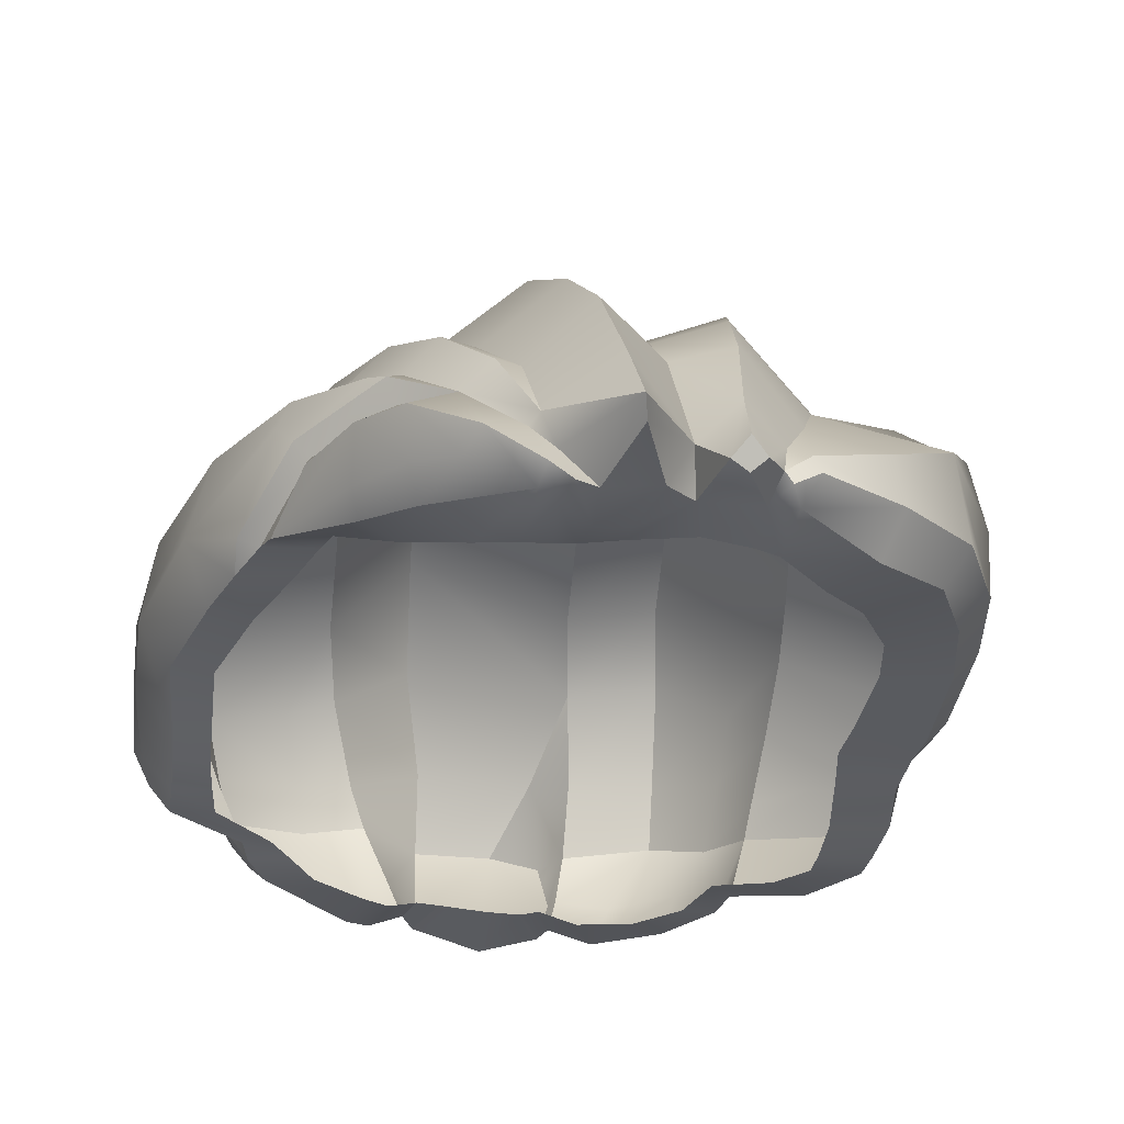
<metadata>
{"format":"obj","ext":"obj","renderer":"f3d","projection":"perspective","resolution":1024,"background":"white","views":[{"elev":-33.7,"azim":168.9,"up":"+Y"}]}
</metadata>
<code>
g Top1_LP
v -0.04613 1.734 -0.06022
v -0.05752 1.728 -0.05834
v -0.05618 1.73 -0.06541
v -0.008225 1.685 -0.1313
v -0.006047 1.686 -0.118
v -0.004769 1.692 -0.1234
v -0.006047 1.686 -0.118
v -0.0002343 1.684 -0.1228
v -0.004769 1.692 -0.1234
v 0.01178 1.699 0.05757
v 0.01397 1.69 0.04499
v 1.826e-05 1.686 0.04608
v -0.002042 1.7 0.05701
v -0.004761 1.717 0.06361
v 0.01113 1.717 0.06433
v -0.01533 1.701 0.05252
v -0.01121 1.689 0.04308
v -0.01455 1.713 0.06029
v -0.01121 1.689 0.04308
v -0.01322 1.69 0.04138
v -0.01638 1.701 0.04965
v -0.01533 1.701 0.05252
v -0.01815 1.712 0.0508
v -0.01455 1.713 0.06029
v -0.01093 1.728 0.05127
v -0.004761 1.717 0.06361
v -0.01835 1.725 0.04567
v -0.01609 1.741 0.03445
v 0.01178 1.699 0.05757
v 0.01641 1.691 0.04181
v 0.01397 1.69 0.04499
v 0.01885 1.7 0.04716
v 0.01113 1.717 0.06433
v 0.02394 1.714 0.05033
v 0.02719 1.723 0.04911
v 0.01167 1.733 0.06005
v 0.03242 1.737 0.03974
v 0.01619 1.752 0.04957
v 0.03531 1.747 0.02724
v 0.01897 1.767 0.029
v 0.03739 1.754 0.0008024
v 0.02149 1.772 0.004689
v 0.03584 1.754 -0.02697
v 0.02004 1.771 -0.02636
v 0.03377 1.749 -0.05675
v 0.01672 1.763 -0.05739
v 0.01515 1.751 -0.08735
v 0.03115 1.736 -0.08357
v 0.02593 1.724 -0.1009
v 0.01216 1.735 -0.1076
v 0.02104 1.71 -0.1155
v 0.01017 1.72 -0.1232
v 0.01954 1.695 -0.1239
v 0.007865 1.7 -0.1339
v 0.006933 1.688 -0.1409
v -0.004769 1.692 -0.1234
v 0.006933 1.688 -0.1409
v 0.007865 1.7 -0.1339
v -0.002472 1.713 -0.1163
v 0.01017 1.72 -0.1232
v -0.002693 1.727 -0.1032
v 0.01216 1.735 -0.1076
v -0.004485 1.741 -0.08537
v 0.01515 1.751 -0.08735
v -0.006448 1.753 -0.05645
v 0.01672 1.763 -0.05739
v -0.007199 1.759 -0.02564
v 0.02004 1.771 -0.02636
v -0.01117 1.758 0.0004489
v 0.02149 1.772 0.004689
v -0.01339 1.751 0.02126
v 0.01897 1.767 0.029
v -0.01609 1.741 0.03445
v 0.01619 1.752 0.04957
v -0.01093 1.728 0.05127
v 0.01167 1.733 0.06005
v 0.01113 1.717 0.06433
v -0.004761 1.717 0.06361
v 0.01885 1.7 0.04716
v 0.02302 1.688 0.04321
v 0.01641 1.691 0.04181
v 0.02552 1.699 0.04854
v 0.02394 1.714 0.05033
v 0.02752 1.688 0.04104
v 0.03645 1.712 0.05169
v 0.04771 1.697 0.03961
v 0.052 1.708 0.04201
v 0.02719 1.723 0.04911
v 0.03645 1.712 0.05169
v 0.02394 1.714 0.05033
v 0.03862 1.721 0.04804
v 0.052 1.708 0.04201
v 0.05508 1.715 0.03817
v 0.03242 1.737 0.03974
v 0.05867 1.726 0.03061
v 0.04248 1.733 0.03953
v 0.03531 1.747 0.02724
v 0.06087 1.737 0.01864
v 0.05846 1.746 -0.00249
v 0.03739 1.754 0.0008024
v 0.05191 1.748 -0.02934
v 0.03584 1.754 -0.02697
v 0.0456 1.745 -0.05826
v 0.03377 1.749 -0.05675
v 0.03115 1.736 -0.08357
v 0.03878 1.735 -0.08463
v 0.02593 1.724 -0.1009
v 0.03251 1.723 -0.1035
v 0.02104 1.71 -0.1155
v 0.02556 1.71 -0.1169
v 0.01954 1.695 -0.1239
v 0.06982 1.696 0.007168
v 0.06013 1.711 0.01332
v 0.07345 1.701 0.003314
v 0.05588 1.703 0.01839
v 0.05087 1.691 0.0176
v 0.06573 1.69 0.00564
v 0.06175 1.719 0.002173
v 0.07345 1.701 0.003314
v 0.06013 1.711 0.01332
v 0.07482 1.709 -0.007088
v 0.06281 1.724 -0.009363
v 0.07558 1.716 -0.01762
v 0.06129 1.73 -0.03025
v 0.07334 1.722 -0.03524
v 0.05566 1.729 -0.05722
v 0.06586 1.723 -0.06148
v 0.04734 1.724 -0.08348
v 0.05492 1.72 -0.08541
v 0.03842 1.715 -0.1021
v 0.04408 1.714 -0.1022
v 0.04151 1.712 -0.1059
v 0.03067 1.705 -0.1129
v 0.04531 1.688 0.02708
v 0.02752 1.688 0.04104
v 0.04771 1.697 0.03961
v 0.05184 1.698 0.03374
v 0.04948 1.689 0.02127
v 0.052 1.708 0.04201
v 0.05556 1.699 0.02486
v 0.05508 1.715 0.03817
v 0.05817 1.706 0.02475
v 0.05867 1.726 0.03061
v 0.06146 1.715 0.01877
v 0.06351 1.724 0.007787
v 0.06087 1.737 0.01864
v 0.05846 1.746 -0.00249
v 0.06335 1.729 -0.006975
v 0.05191 1.748 -0.02934
v 0.06129 1.73 -0.03025
v 0.0456 1.745 -0.05826
v 0.05566 1.729 -0.05722
v 0.03878 1.735 -0.08463
v 0.04734 1.724 -0.08348
v 0.03251 1.723 -0.1035
v 0.03842 1.715 -0.1021
v 0.02556 1.71 -0.1169
v 0.03067 1.705 -0.1129
v 0.01954 1.695 -0.1239
v 0.0211 1.693 -0.1221
v 0.01676 1.689 -0.123
v 0.006933 1.688 -0.1409
v 0.01018 1.682 -0.1232
v 0.006148 1.684 -0.1384
v 0.06335 1.729 -0.006975
v 0.06129 1.73 -0.03025
v 0.06281 1.724 -0.009363
v 0.06175 1.719 0.002173
v 0.06351 1.724 0.007787
v 0.06013 1.711 0.01332
v 0.06146 1.715 0.01877
v 0.05588 1.703 0.01839
v 0.05817 1.706 0.02475
v 0.05556 1.699 0.02486
v 0.05087 1.691 0.0176
v 0.04948 1.689 0.02127
v -0.01646 1.683 -0.1215
v -0.01148 1.683 -0.1303
v -0.01421 1.685 -0.1319
v -0.01797 1.687 -0.1268
v 0.04408 1.714 -0.1022
v 0.04151 1.712 -0.1059
v 0.05465 1.708 -0.09148
v 0.05721 1.714 -0.08586
v 0.05492 1.72 -0.08541
v 0.06165 1.698 -0.0753
v 0.06997 1.705 -0.06338
v 0.06117 1.695 -0.06927
v 0.06586 1.723 -0.06148
v 0.06461 1.694 -0.05865
v 0.07566 1.703 -0.0383
v 0.06949 1.695 -0.0377
v 0.07334 1.722 -0.03524
v 0.06757 1.692 -0.02207
v 0.07467 1.7 -0.02187
v 0.07558 1.716 -0.01762
v 0.06675 1.69 -0.01314
v 0.07482 1.709 -0.007088
v 0.07348 1.698 -0.01154
v 0.06605 1.689 -0.004479
v 0.07193 1.696 -0.002946
v 0.07345 1.701 0.003314
v 0.06573 1.69 0.00564
v 0.06982 1.696 0.007168
v 0.04151 1.712 -0.1059
v 0.03067 1.705 -0.1129
v 0.03937 1.707 -0.1048
v 0.05167 1.704 -0.09194
v 0.05465 1.708 -0.09148
v 0.06165 1.698 -0.0753
v 0.05775 1.696 -0.0772
v 0.06117 1.695 -0.06927
v 0.05641 1.695 -0.08021
v 0.05775 1.696 -0.0772
v 0.05167 1.704 -0.09194
v 0.05266 1.701 -0.09382
v 0.03937 1.707 -0.1048
v 0.04637 1.702 -0.1067
v 0.03067 1.705 -0.1129
v 0.03955 1.698 -0.1177
v 0.02896 1.689 -0.127
v 0.0211 1.693 -0.1221
v 0.0192 1.682 -0.1285
v 0.01676 1.689 -0.123
v 0.0143 1.682 -0.1253
v 0.01018 1.682 -0.1232
v 0.04637 1.702 -0.1067
v 0.05641 1.695 -0.08021
v 0.05266 1.701 -0.09382
v 0.04584 1.692 -0.1028
v 0.04407 1.688 -0.09819
v 0.03861 1.69 -0.1139
v 0.03955 1.698 -0.1177
v 0.03602 1.685 -0.1094
v 0.03116 1.686 -0.1226
v 0.02896 1.689 -0.127
v 0.02002 1.68 -0.1241
v 0.0192 1.682 -0.1285
v -0.01157 1.698 -0.1283
v -0.01099 1.688 -0.1339
v -0.008225 1.685 -0.1313
v -0.004769 1.692 -0.1234
v -0.002472 1.713 -0.1163
v -0.01371 1.716 -0.1188
v -0.002693 1.727 -0.1032
v -0.01531 1.73 -0.108
v -0.004485 1.741 -0.08537
v -0.01991 1.747 -0.08926
v -0.006448 1.753 -0.05645
v -0.02522 1.759 -0.05886
v -0.007199 1.759 -0.02564
v -0.02694 1.765 -0.02618
v -0.01117 1.758 0.0004489
v -0.02994 1.764 9.801e-06
v -0.01339 1.751 0.02126
v -0.03234 1.756 0.02166
v -0.01609 1.741 0.03445
v -0.03523 1.746 0.0351
v -0.01835 1.725 0.04567
v -0.03651 1.728 0.04608
v -0.01815 1.712 0.0508
v -0.03658 1.715 0.05023
v -0.01157 1.698 -0.1283
v -0.01421 1.685 -0.1319
v -0.01099 1.688 -0.1339
v -0.01918 1.693 -0.1245
v -0.01797 1.687 -0.1268
v -0.01371 1.716 -0.1188
v -0.02611 1.707 -0.1118
v -0.03072 1.718 -0.1007
v -0.01531 1.73 -0.108
v -0.03718 1.732 -0.08252
v -0.01991 1.747 -0.08926
v -0.02522 1.759 -0.05886
v -0.04613 1.734 -0.06022
v -0.02694 1.765 -0.02618
v -0.04822 1.744 -0.02642
v -0.02994 1.764 9.801e-06
v -0.0517 1.742 -0.009599
v -0.03234 1.756 0.02166
v -0.04454 1.746 0.01479
v -0.05348 1.735 0.003607
v -0.03523 1.746 0.0351
v -0.0482 1.735 0.02479
v -0.05369 1.726 0.01657
v -0.03651 1.728 0.04608
v -0.04769 1.724 0.03422
v -0.03658 1.715 0.05023
v -0.05255 1.715 0.02565
v -0.04633 1.712 0.04235
v -0.05166 1.708 0.02909
v -0.01148 1.683 -0.1303
v -0.008225 1.685 -0.1313
v -0.01099 1.688 -0.1339
v -0.01421 1.685 -0.1319
v -0.01638 1.701 0.04965
v -0.03658 1.715 0.05023
v -0.01815 1.712 0.0508
v -0.02751 1.7 0.04935
v -0.01322 1.69 0.04138
v -0.02186 1.687 0.04078
v -0.04633 1.712 0.04235
v -0.03967 1.7 0.04097
v -0.0351 1.688 0.03441
v -0.04404 1.689 0.02564
v -0.04802 1.699 0.03131
v -0.05166 1.708 0.02909
v -0.04559 1.69 0.0191
v -0.04559 1.69 0.0191
v -0.06399 1.705 0.02037
v -0.05166 1.708 0.02909
v -0.05851 1.687 0.01064
v -0.07284 1.702 0.01065
v -0.06659 1.687 -0.0002539
v -0.0742 1.707 0.004783
v -0.06399 1.705 0.02037
v -0.07284 1.702 0.01065
v -0.06256 1.714 0.01647
v -0.05166 1.708 0.02909
v -0.05255 1.715 0.02565
v -0.05369 1.726 0.01657
v -0.0756 1.712 -0.001325
v -0.05348 1.735 0.003607
v -0.07676 1.72 -0.01162
v -0.0517 1.742 -0.009599
v -0.07542 1.726 -0.02218
v -0.07185 1.731 -0.03406
v -0.04822 1.744 -0.02642
v -0.06588 1.735 -0.0486
v -0.05093 1.743 -0.04399
v -0.06015 1.736 -0.05672
v -0.05117 1.738 -0.06141
v -0.04822 1.744 -0.02642
v -0.05093 1.743 -0.04399
v -0.04613 1.734 -0.06022
v -0.05117 1.738 -0.06141
v -0.06659 1.687 -0.0002539
v -0.0742 1.707 0.004783
v -0.07284 1.702 0.01065
v -0.06701 1.687 -0.006552
v -0.06815 1.689 -0.0148
v -0.0756 1.712 -0.001325
v -0.06785 1.696 -0.02639
v -0.07676 1.72 -0.01162
v -0.06821 1.705 -0.03828
v -0.07542 1.726 -0.02218
v -0.06683 1.713 -0.04594
v -0.07185 1.731 -0.03406
v -0.06289 1.722 -0.05345
v -0.06588 1.735 -0.0486
v -0.05752 1.728 -0.05834
v -0.06015 1.736 -0.05672
v -0.05117 1.738 -0.06141
v -0.04613 1.734 -0.06022
v -0.06289 1.722 -0.05345
v -0.05618 1.73 -0.06541
v -0.05752 1.728 -0.05834
v -0.0643 1.724 -0.06637
v -0.0505 1.729 -0.08576
v -0.04613 1.734 -0.06022
v -0.03718 1.732 -0.08252
v -0.06281 1.722 -0.08716
v -0.03072 1.718 -0.1007
v -0.05432 1.712 -0.1037
v -0.02611 1.707 -0.1118
v -0.03952 1.701 -0.1161
v -0.02311 1.691 -0.1255
v -0.01918 1.693 -0.1245
v -0.01797 1.687 -0.1268
v -0.06683 1.713 -0.04594
v -0.0643 1.724 -0.06637
v -0.06289 1.722 -0.05345
v -0.0684 1.712 -0.06672
v -0.06281 1.722 -0.08716
v -0.06589 1.709 -0.08617
v -0.05432 1.712 -0.1037
v -0.0696 1.694 -0.04725
v -0.06888 1.694 -0.03785
v -0.06821 1.705 -0.03828
v -0.06785 1.696 -0.02639
v -0.06936 1.697 -0.06701
v -0.06576 1.696 -0.08438
v -0.05696 1.695 -0.1012
v -0.03952 1.701 -0.1161
v -0.04152 1.691 -0.1146
v -0.02311 1.691 -0.1255
v -0.02437 1.688 -0.1257
v -0.01797 1.687 -0.1268
v -0.01959 1.685 -0.1261
v -0.02437 1.688 -0.1257
v -0.02167 1.683 -0.1222
v -0.01959 1.685 -0.1261
v -0.04152 1.691 -0.1146
v -0.03829 1.684 -0.109
v -0.05696 1.695 -0.1012
v -0.05269 1.688 -0.09745
v -0.06576 1.696 -0.08438
v -0.06044 1.691 -0.0821
v -0.06936 1.697 -0.06701
v -0.06437 1.691 -0.06663
v -0.0696 1.694 -0.04725
v -0.0656 1.69 -0.04701
v -0.06888 1.694 -0.03785
v -0.06542 1.69 -0.03903
v -0.06785 1.696 -0.02639
v -0.06621 1.691 -0.02576
v -0.06815 1.689 -0.0148
v -0.004769 1.692 -0.1234
v -0.0002343 1.684 -0.1228
v 0.006148 1.684 -0.1384
v 0.006933 1.688 -0.1409
v 0.006148 1.684 -0.1384
v -0.0002343 1.684 -0.1228
v 0.01018 1.682 -0.1232
v 0.00939 1.681 -0.1138
v 0.0143 1.682 -0.1253
v 0.003059 1.683 -0.1132
v -0.006047 1.686 -0.118
v 0.00269 1.685 -0.1067
v -0.008768 1.685 -0.1097
v 0.01054 1.683 -0.1066
v 0.01671 1.679 -0.1226
v 0.0192 1.682 -0.1285
v 0.01432 1.682 -0.1069
v 0.0199 1.682 -0.1061
v 0.02002 1.68 -0.1241
v 0.02629 1.684 -0.1024
v 0.03602 1.685 -0.1094
v 0.0368 1.688 -0.0948
v 0.04407 1.688 -0.09819
v 0.04591 1.699 -0.07758
v 0.05641 1.695 -0.08021
v 0.04757 1.7 -0.07287
v 0.05775 1.696 -0.0772
v 0.05059 1.699 -0.06504
v 0.06117 1.695 -0.06927
v 0.05679 1.695 -0.0561
v 0.06461 1.694 -0.05865
v 0.06166 1.694 -0.03805
v 0.06949 1.695 -0.0377
v 0.06059 1.692 -0.02375
v 0.06757 1.692 -0.02207
v 0.0599 1.689 -0.01488
v 0.06675 1.69 -0.01314
v 0.0588 1.688 -0.008216
v 0.06605 1.689 -0.004479
v 0.05768 1.686 -0.002013
v 0.06573 1.69 0.00564
v 0.04625 1.687 0.009148
v 0.05087 1.691 0.0176
v 0.0419 1.687 0.01378
v 0.04948 1.689 0.02127
v 0.03667 1.686 0.02006
v 0.04531 1.688 0.02708
v 0.02631 1.685 0.02562
v 0.02752 1.688 0.04104
v 0.021 1.686 0.02804
v 0.02302 1.688 0.04321
v 0.01545 1.687 0.02838
v 0.01641 1.691 0.04181
v -0.01646 1.683 -0.1215
v -0.01797 1.687 -0.1268
v -0.01959 1.685 -0.1261
v -0.02167 1.683 -0.1222
v -0.0217 1.683 -0.1096
v -0.03829 1.684 -0.109
v -0.03212 1.684 -0.09936
v -0.05269 1.688 -0.09745
v -0.04117 1.687 -0.08988
v -0.06044 1.691 -0.0821
v -0.04851 1.689 -0.07759
v -0.06437 1.691 -0.06663
v -0.05098 1.69 -0.06638
v -0.0656 1.69 -0.04701
v -0.05181 1.69 -0.04849
v -0.06542 1.69 -0.03903
v -0.05195 1.691 -0.03715
v -0.06621 1.691 -0.02576
v -0.05368 1.689 -0.02837
v -0.06815 1.689 -0.0148
v -0.0552 1.686 -0.01836
v -0.06701 1.687 -0.006552
v -0.05542 1.685 -0.009728
v -0.06659 1.687 -0.0002539
v -0.05531 1.684 -0.004364
v -0.04963 1.685 0.002574
v -0.05851 1.687 0.01064
v -0.04559 1.69 0.0191
v -0.03976 1.687 0.01031
v -0.04404 1.689 0.02564
v -0.03587 1.686 0.01947
v -0.0351 1.688 0.03441
v -0.02745 1.685 0.02599
v -0.02186 1.687 0.04078
v -0.01673 1.686 0.02941
v -0.01322 1.69 0.04138
v -0.008935 1.687 0.02827
v -0.01121 1.689 0.04308
v -0.005276 1.687 0.02956
v 1.826e-05 1.686 0.04608
v 0.001524 1.687 0.02978
v -0.01148 1.683 -0.1303
v -0.006047 1.686 -0.118
v -0.008225 1.685 -0.1313
v -0.01737 1.683 -0.1104
v -0.008768 1.685 -0.1097
v 0.01084 1.687 0.02886
v 0.01397 1.69 0.04499
v 0.01641 1.691 0.04181
v 0.01545 1.687 0.02838
v 0.001524 1.687 0.02978
v 1.826e-05 1.686 0.04608
v 0.01397 1.69 0.04499
v 0.01084 1.687 0.02886
g Top1_LP_0
f 3 2 1
f 6 5 4
f 9 8 7
f 12 11 10
f 13 12 10
f 13 10 14
f 10 15 14
f 13 16 12
f 13 14 16
f 16 17 12
f 14 18 16
f 21 20 19
f 22 21 19
f 21 22 23
f 22 24 23
f 23 24 25
f 26 25 24
f 27 23 25
f 25 28 27
f 31 30 29
f 30 32 29
f 29 32 33
f 32 34 33
f 33 34 35
f 36 33 35
f 35 37 36
f 37 38 36
f 38 37 39
f 40 38 39
f 39 41 40
f 41 42 40
f 42 41 43
f 44 42 43
f 44 43 45
f 46 44 45
f 46 45 47
f 45 48 47
f 47 48 49
f 50 47 49
f 49 51 50
f 51 52 50
f 52 51 53
f 54 52 53
f 53 55 54
f 58 57 56
f 58 56 59
f 60 58 59
f 60 59 61
f 62 60 61
f 62 61 63
f 64 62 63
f 64 63 65
f 66 64 65
f 66 65 67
f 68 66 67
f 68 67 69
f 70 68 69
f 70 69 71
f 72 70 71
f 72 71 73
f 74 72 73
f 74 73 75
f 76 74 75
f 77 76 75
f 78 77 75
f 81 80 79
f 80 82 79
f 79 82 83
f 80 84 82
f 82 85 83
f 84 86 82
f 82 86 85
f 86 87 85
f 90 89 88
f 89 91 88
f 89 92 91
f 92 93 91
f 88 91 94
f 91 93 95
f 91 96 94
f 96 91 95
f 96 97 94
f 96 95 97
f 95 98 97
f 97 98 99
f 100 97 99
f 100 99 101
f 102 100 101
f 102 101 103
f 104 102 103
f 104 103 105
f 103 106 105
f 105 106 107
f 106 108 107
f 107 108 109
f 108 110 109
f 110 111 109
f 114 113 112
f 113 115 112
f 115 116 112
f 116 117 112
f 120 119 118
f 119 121 118
f 118 121 122
f 121 123 122
f 122 123 124
f 123 125 124
f 124 125 126
f 125 127 126
f 126 127 128
f 127 129 128
f 128 129 130
f 129 131 130
f 131 132 130
f 132 133 130
f 136 135 134
f 137 136 134
f 134 138 137
f 139 136 137
f 138 140 137
f 141 139 137
f 137 140 141
f 140 142 141
f 141 142 143
f 142 144 143
f 143 144 145
f 146 143 145
f 146 145 147
f 145 148 147
f 147 148 149
f 148 150 149
f 149 150 151
f 150 152 151
f 151 152 153
f 152 154 153
f 153 154 155
f 154 156 155
f 155 156 157
f 156 158 157
f 159 157 158
f 158 160 159
f 161 159 160
f 159 161 162
f 162 161 163
f 164 162 163
f 167 166 165
f 168 167 165
f 169 168 165
f 168 169 170
f 169 171 170
f 170 171 172
f 171 173 172
f 174 172 173
f 172 174 175
f 174 176 175
f 179 178 177
f 180 179 177
f 183 182 181
f 184 183 181
f 185 184 181
f 183 184 186
f 187 184 185
f 184 187 186
f 186 187 188
f 189 187 185
f 187 190 188
f 191 187 189
f 187 191 190
f 191 192 190
f 193 191 189
f 194 192 191
f 191 193 195
f 195 194 191
f 193 196 195
f 197 194 195
f 196 198 195
f 199 197 195
f 198 199 195
f 200 197 199
f 201 199 198
f 201 200 199
f 202 201 198
f 203 200 201
f 202 204 201
f 204 203 201
f 207 206 205
f 208 207 205
f 209 208 205
f 209 210 208
f 210 211 208
f 212 211 210
f 215 214 213
f 216 215 213
f 215 216 217
f 216 218 217
f 217 218 219
f 218 220 219
f 219 220 221
f 222 219 221
f 221 223 222
f 223 224 222
f 223 225 224
f 225 226 224
f 229 228 227
f 228 230 227
f 228 231 230
f 227 230 232
f 232 230 231
f 233 227 232
f 234 232 231
f 233 232 235
f 235 232 234
f 236 233 235
f 237 235 234
f 236 235 237
f 238 236 237
f 241 240 239
f 242 241 239
f 242 239 243
f 239 244 243
f 243 244 245
f 244 246 245
f 245 246 247
f 246 248 247
f 247 248 249
f 248 250 249
f 249 250 251
f 250 252 251
f 251 252 253
f 252 254 253
f 253 254 255
f 254 256 255
f 255 256 257
f 256 258 257
f 257 258 259
f 258 260 259
f 259 260 261
f 260 262 261
f 265 264 263
f 264 266 263
f 264 267 266
f 263 266 268
f 266 269 268
f 268 269 270
f 271 268 270
f 271 270 272
f 273 271 272
f 274 273 272
f 275 274 272
f 276 274 275
f 277 276 275
f 278 276 277
f 279 278 277
f 280 278 279
f 281 280 279
f 281 279 282
f 283 280 281
f 284 281 282
f 284 283 281
f 285 284 282
f 286 283 284
f 287 284 285
f 287 286 284
f 286 287 288
f 289 287 285
f 287 290 288
f 287 289 290
f 289 291 290
f 294 293 292
f 295 294 292
f 298 297 296
f 297 299 296
f 296 299 300
f 299 301 300
f 297 302 299
f 299 303 301
f 302 303 299
f 303 304 301
f 304 303 305
f 303 302 306
f 303 306 305
f 302 307 306
f 305 306 308
f 306 307 308
f 311 310 309
f 310 312 309
f 310 313 312
f 313 314 312
f 317 316 315
f 316 318 315
f 316 319 318
f 319 320 318
f 318 320 321
f 318 321 315
f 321 322 315
f 321 323 322
f 323 324 322
f 323 325 324
f 325 326 324
f 326 325 327
f 325 328 327
f 327 328 329
f 328 330 329
f 329 330 331
f 330 332 331
f 335 334 333
f 335 336 334
f 339 338 337
f 338 340 337
f 340 338 341
f 338 342 341
f 341 342 343
f 342 344 343
f 343 344 345
f 344 346 345
f 345 346 347
f 346 348 347
f 347 348 349
f 348 350 349
f 349 350 351
f 350 352 351
f 352 353 351
f 353 354 351
f 357 356 355
f 356 358 355
f 356 359 358
f 356 360 359
f 360 361 359
f 359 362 358
f 359 361 363
f 359 363 362
f 363 364 362
f 363 365 364
f 365 366 364
f 366 365 367
f 365 368 367
f 368 369 367
f 372 371 370
f 371 373 370
f 371 374 373
f 374 375 373
f 374 376 375
f 370 373 377
f 370 377 378
f 379 370 378
f 379 378 380
f 373 381 377
f 373 375 381
f 375 382 381
f 375 376 382
f 376 383 382
f 376 384 383
f 384 385 383
f 384 386 385
f 386 387 385
f 386 388 387
f 388 389 387
f 392 391 390
f 390 391 393
f 391 394 393
f 393 394 395
f 394 396 395
f 395 396 397
f 396 398 397
f 397 398 399
f 398 400 399
f 399 400 401
f 400 402 401
f 401 402 403
f 402 404 403
f 403 404 405
f 404 406 405
f 406 407 405
f 410 409 408
f 411 410 408
f 414 413 412
f 414 415 413
f 414 416 415
f 415 417 413
f 417 418 413
f 418 417 419
f 420 418 419
f 419 417 421
f 417 415 421
f 416 422 415
f 415 422 421
f 416 423 422
f 422 424 421
f 424 422 425
f 423 426 422
f 422 426 425
f 425 426 427
f 426 428 427
f 427 428 429
f 428 430 429
f 429 430 431
f 430 432 431
f 431 432 433
f 432 434 433
f 433 434 435
f 434 436 435
f 435 436 437
f 436 438 437
f 437 438 439
f 438 440 439
f 439 440 441
f 440 442 441
f 441 442 443
f 442 444 443
f 443 444 445
f 444 446 445
f 445 446 447
f 446 448 447
f 447 448 449
f 448 450 449
f 449 450 451
f 450 452 451
f 451 452 453
f 452 454 453
f 453 454 455
f 454 456 455
f 455 456 457
f 456 458 457
f 457 458 459
f 458 460 459
f 463 462 461
f 464 463 461
f 464 461 465
f 466 464 465
f 467 466 465
f 468 466 467
f 469 468 467
f 470 468 469
f 471 470 469
f 470 471 472
f 471 473 472
f 472 473 474
f 473 475 474
f 474 475 476
f 475 477 476
f 476 477 478
f 477 479 478
f 478 479 480
f 479 481 480
f 480 481 482
f 481 483 482
f 482 483 484
f 483 485 484
f 484 485 486
f 487 484 486
f 488 487 486
f 489 488 486
f 490 488 489
f 491 490 489
f 492 490 491
f 493 492 491
f 494 492 493
f 495 494 493
f 496 494 495
f 497 496 495
f 498 496 497
f 499 498 497
f 500 498 499
f 501 500 499
f 504 503 502
f 503 461 502
f 461 503 505
f 503 506 505
f 461 505 465
f 509 508 507
f 510 509 507
f 513 512 511
f 514 513 511

</code>
